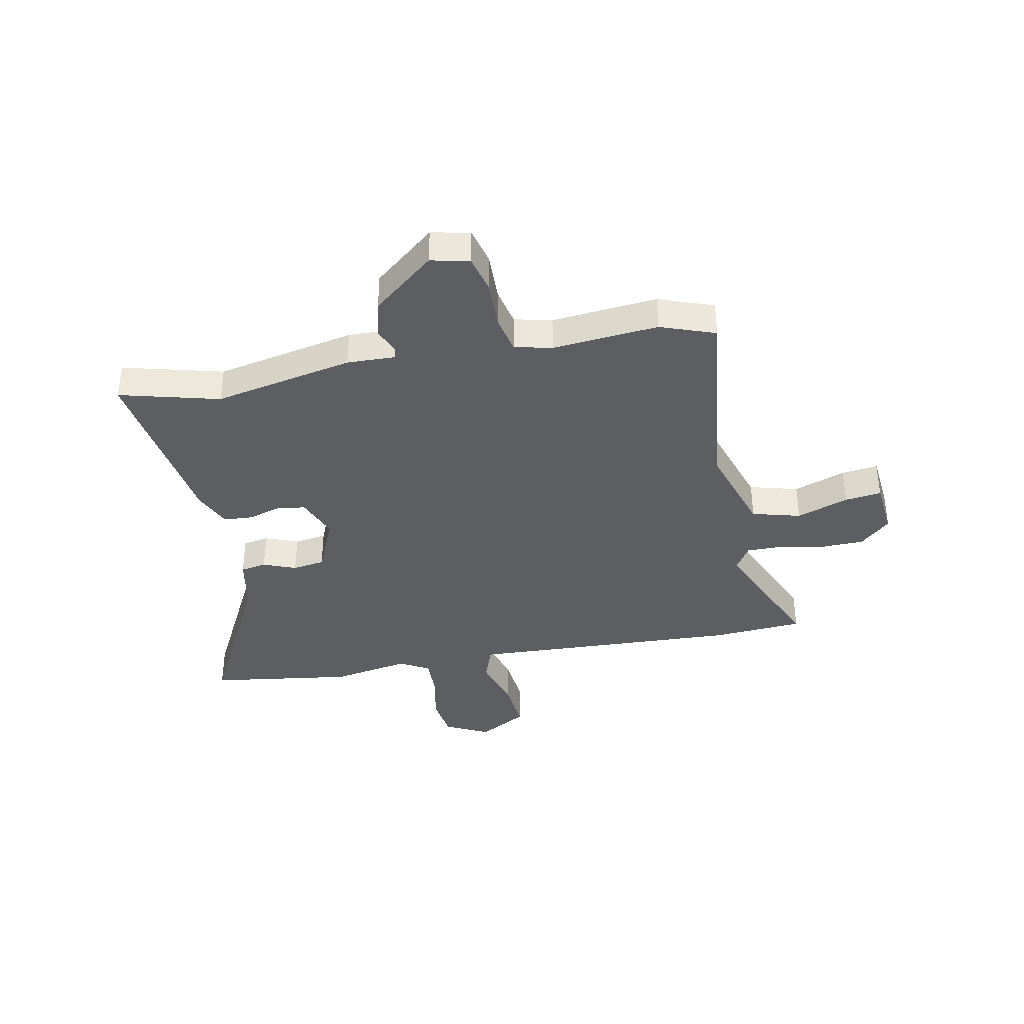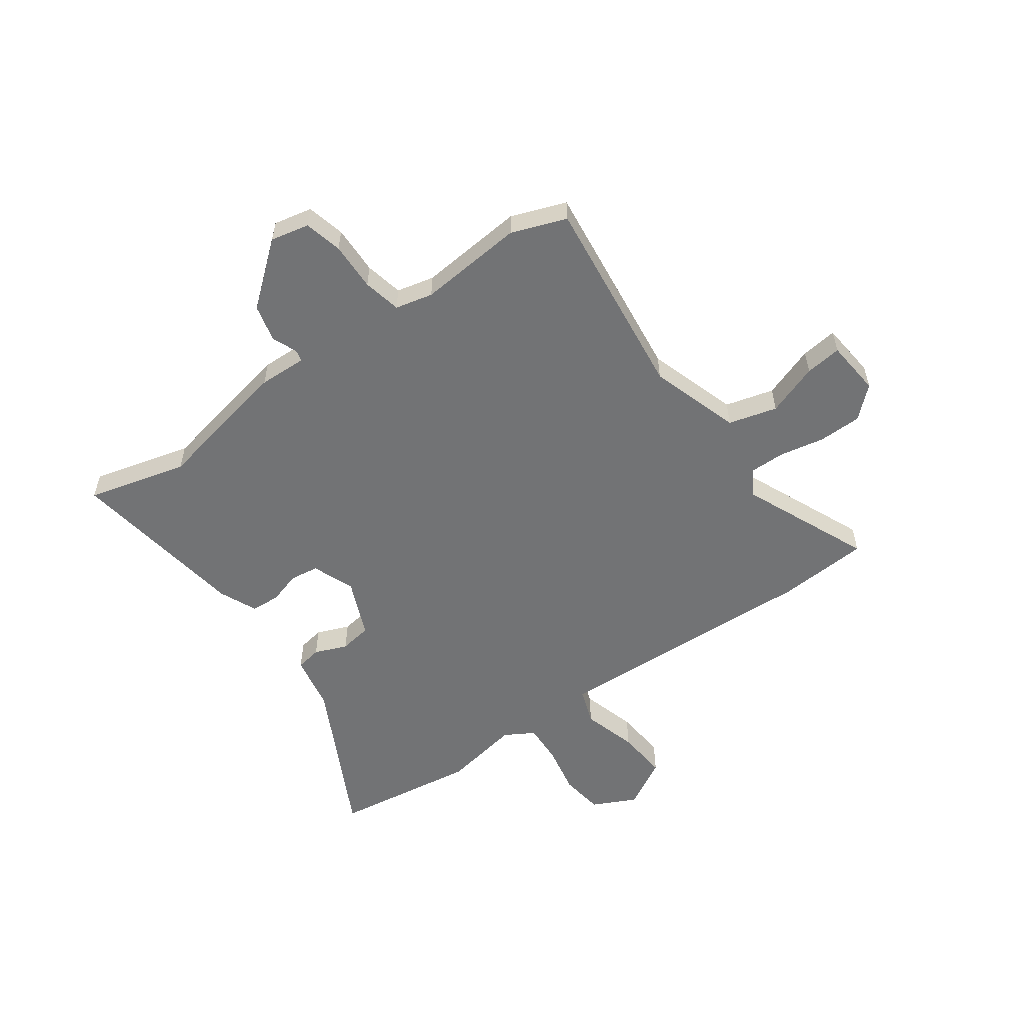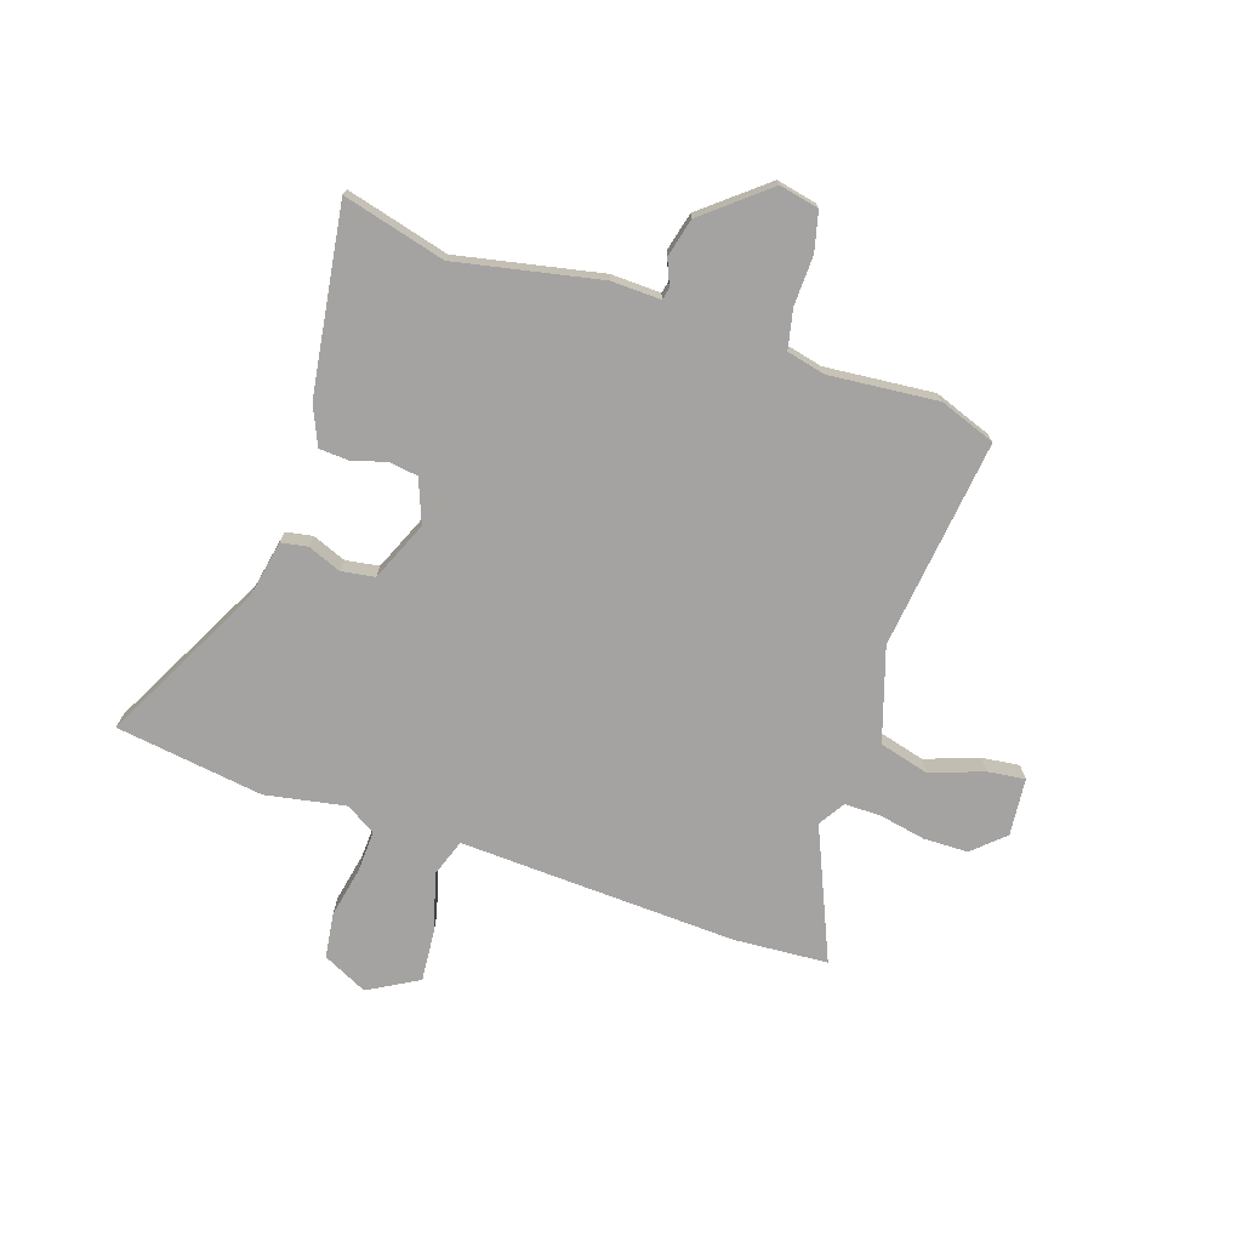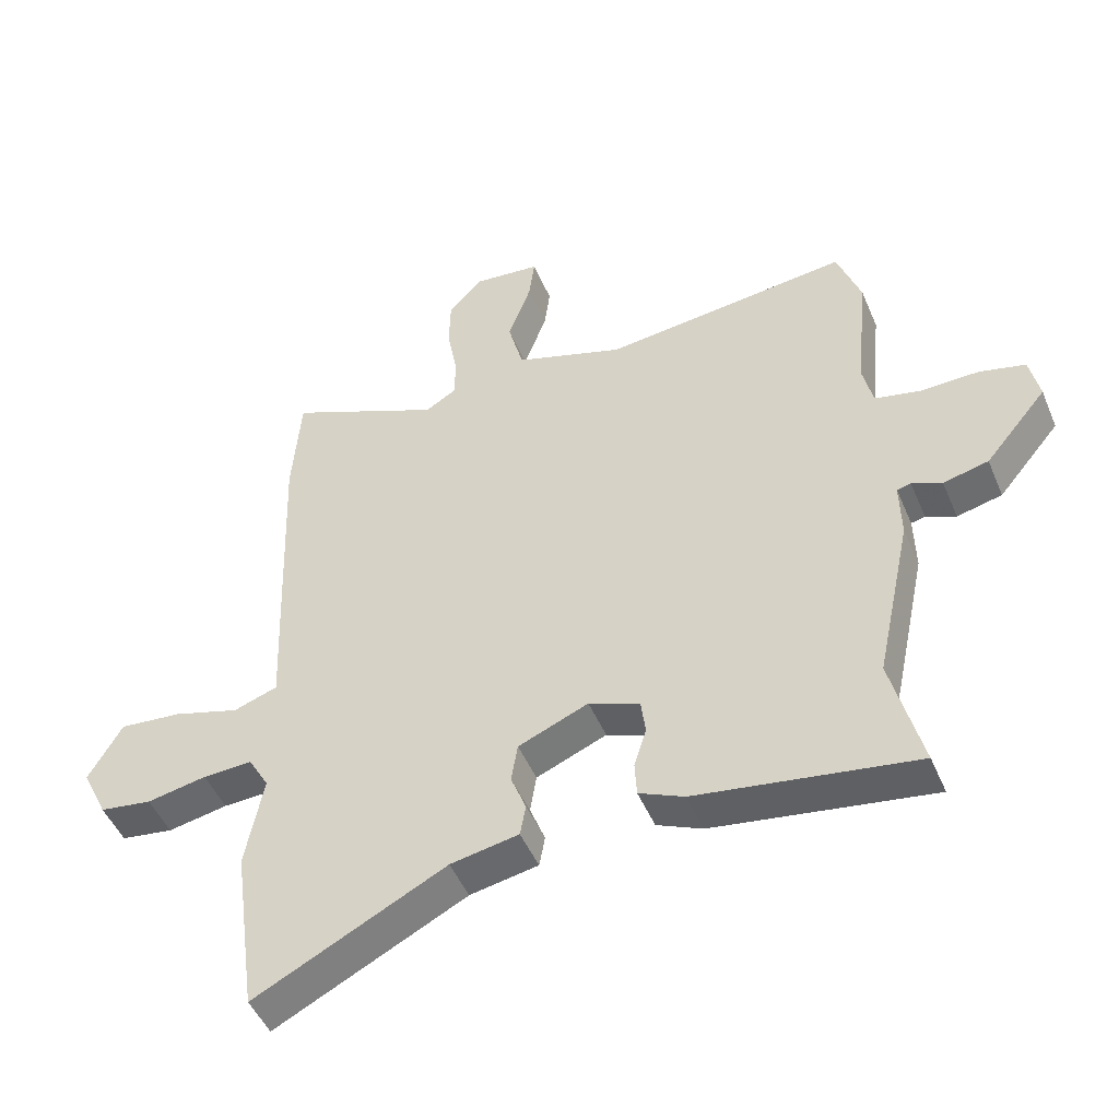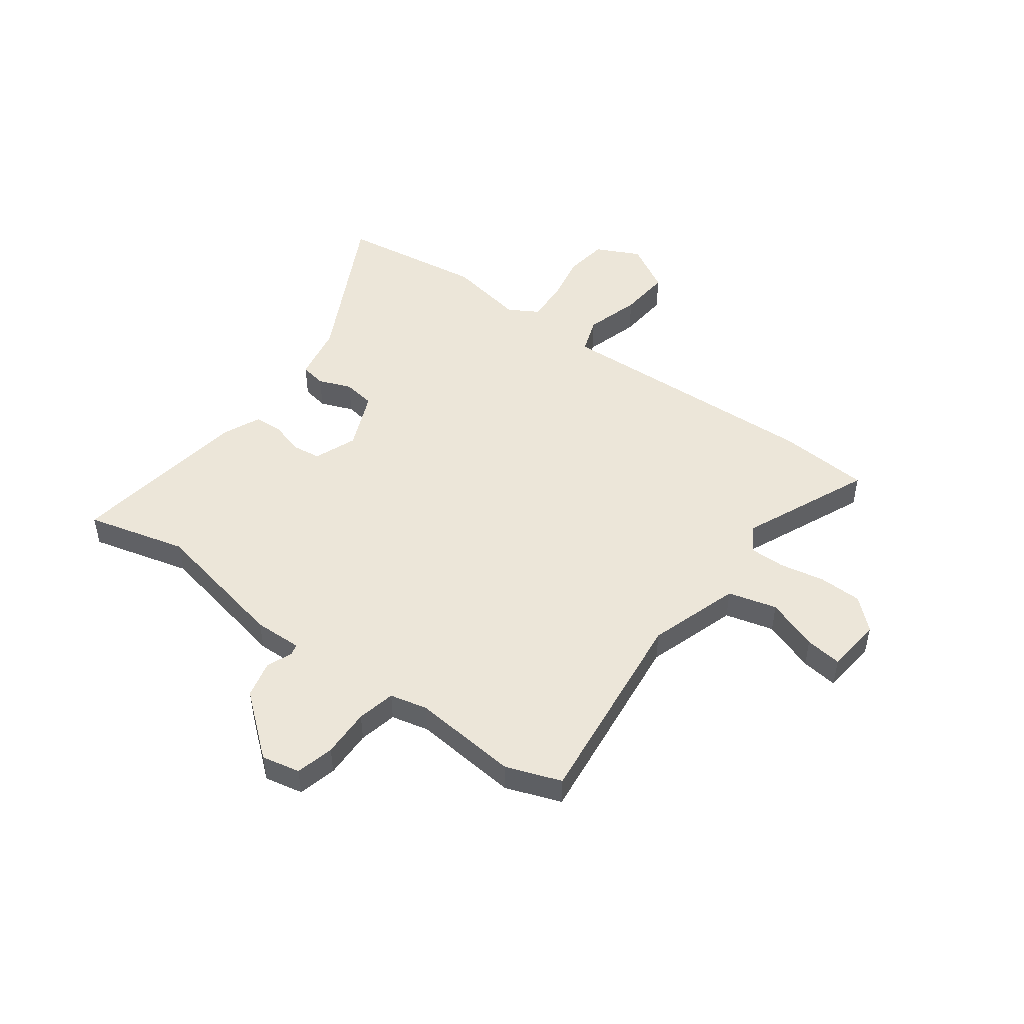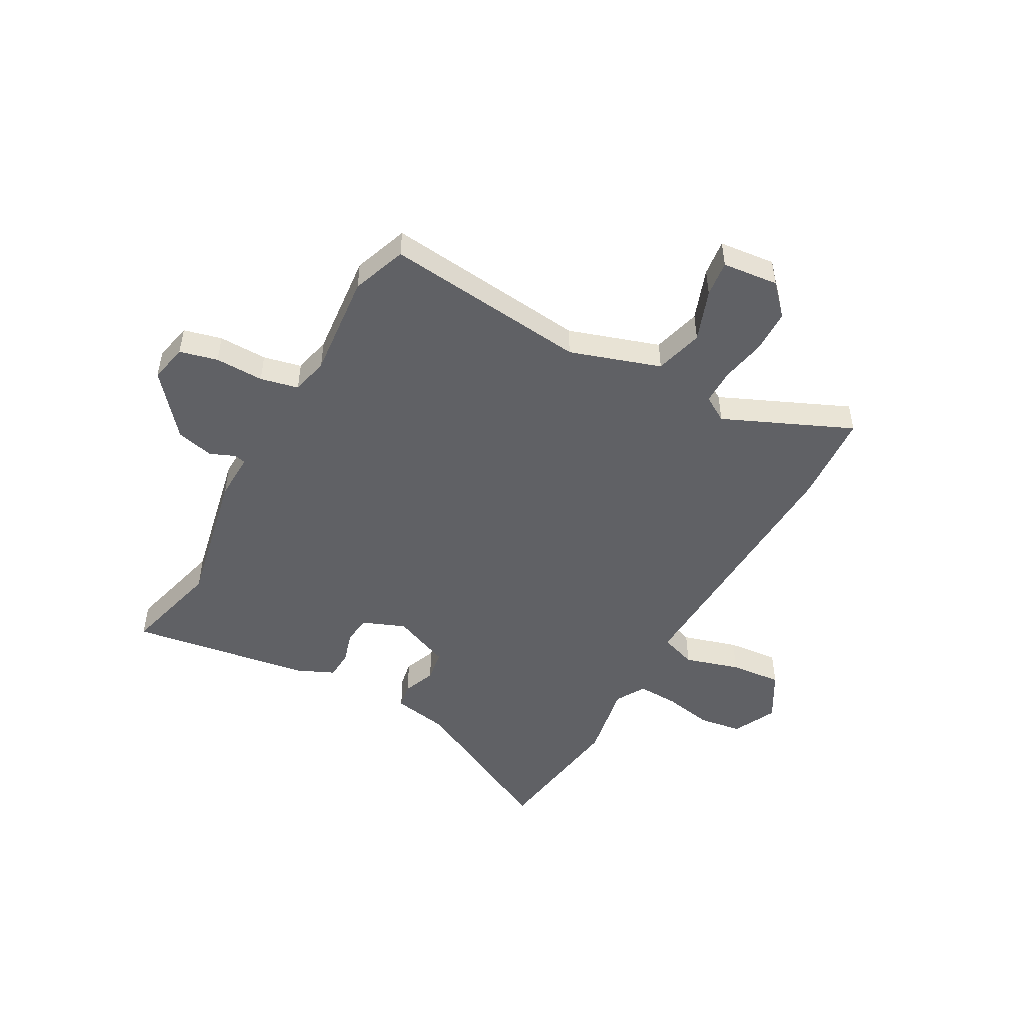
<metadata>
{"format":"obj","ext":"obj","renderer":"f3d","projection":"perspective","resolution":1024,"background":"white","views":[{"elev":-37.6,"azim":-79.2,"up":"+Y"},{"elev":-55.8,"azim":-54.9,"up":"+Y"},{"elev":-73.1,"azim":-108.9,"up":"+Y"},{"elev":-48.2,"azim":-157.6,"up":"+Z"},{"elev":48.7,"azim":-54.0,"up":"+Y"},{"elev":-48.8,"azim":-29.1,"up":"+Y"}]}
</metadata>
<code>
v -0.523 0.07 -0.591
v -0.475 0.07 -0.402
v -0.531 0.07 -0.138
v -0.529 0.07 -0.047
v -0.551 0.07 -0.042
v -0.598 0.07 -0.062
v -0.669 0.07 -0.045
v -0.766 0.07 0.071
v -0.751 0.07 0.144
v -0.679 0.07 0.162
v -0.587 0.07 0.16
v -0.515 0.07 0.176
v -0.499 0.07 0.247
v -0.519 0.07 0.447
v -0.482 0.07 0.551
v -0.095 0.07 0.508
v 0.076 0.07 0.564
v 0.1 0.07 0.656
v 0.064 0.07 0.754
v 0.055 0.07 0.823
v 0.161 0.07 0.834
v 0.214 0.07 0.777
v 0.216 0.07 0.695
v 0.2 0.07 0.61
v 0.2 0.07 0.542
v 0.249 0.07 0.512
v 0.491 0.07 0.619
v 0.504 0.07 0.446
v 0.491 0.07 0.09
v 0.485 0.07 -0.067
v 0.554 0.07 -0.091
v 0.658 0.07 -0.06
v 0.756 0.07 -0.051
v 0.809 0.07 -0.143
v 0.769 0.07 -0.226
v 0.687 0.07 -0.238
v 0.593 0.07 -0.22
v 0.515 0.07 -0.217
v 0.483 0.07 -0.273
v 0.511 0.07 -0.42
v 0.474 0.07 -0.693
v 0.174 0.07 -0.541
v 0.067 0.07 -0.521
v 0.058 0.07 -0.472
v 0.082 0.07 -0.41
v 0.072 0.07 -0.349
v -0.038 0.07 -0.303
v -0.118 0.07 -0.335
v -0.125 0.07 -0.389
v -0.106 0.07 -0.451
v -0.109 0.07 -0.506
v -0.18 0.07 -0.538
v -0.523 0 -0.591
v -0.475 0 -0.402
v -0.531 0 -0.138
v -0.529 0 -0.047
v -0.551 0 -0.042
v -0.598 0 -0.062
v -0.669 0 -0.045
v -0.766 0 0.071
v -0.751 0 0.144
v -0.679 0 0.162
v -0.587 0 0.16
v -0.515 0 0.176
v -0.499 0 0.247
v -0.519 0 0.447
v -0.482 0 0.551
v -0.095 0 0.508
v 0.076 0 0.564
v 0.1 0 0.656
v 0.064 0 0.754
v 0.055 0 0.823
v 0.161 0 0.834
v 0.214 0 0.777
v 0.216 0 0.695
v 0.2 0 0.61
v 0.2 0 0.542
v 0.249 0 0.512
v 0.491 0 0.619
v 0.504 0 0.446
v 0.491 0 0.09
v 0.485 0 -0.067
v 0.554 0 -0.091
v 0.658 0 -0.06
v 0.756 0 -0.051
v 0.809 0 -0.143
v 0.769 0 -0.226
v 0.687 0 -0.238
v 0.593 0 -0.22
v 0.515 0 -0.217
v 0.483 0 -0.273
v 0.511 0 -0.42
v 0.474 0 -0.693
v 0.174 0 -0.541
v 0.067 0 -0.521
v 0.058 0 -0.472
v 0.082 0 -0.41
v 0.072 0 -0.349
v -0.038 0 -0.303
v -0.118 0 -0.335
v -0.125 0 -0.389
v -0.106 0 -0.451
v -0.109 0 -0.506
v -0.18 0 -0.538
f 52 1 2
f 51 52 2
f 50 51 2
f 49 50 2
f 2 3 4
f 49 2 4
f 48 49 4
f 47 48 4
f 46 47 4
f 42 43 44 45
f 42 45 46
f 41 42 46
f 40 41 46
f 39 40 46
f 38 39 46 4
f 35 36 37
f 34 35 37
f 33 34 37
f 32 33 37
f 31 32 37
f 38 4 5
f 37 38 5
f 31 37 5
f 30 31 5
f 29 30 5
f 28 29 5
f 27 28 5
f 26 27 5
f 22 23 24
f 21 22 24
f 20 21 24
f 19 20 24
f 18 19 24
f 17 18 24 25
f 5 6 7
f 26 5 7
f 25 26 7
f 17 25 7
f 16 17 7
f 13 14 15 16
f 9 10 11
f 8 9 11
f 7 8 11
f 7 11 12
f 16 7 12
f 12 13 16
f 54 53 104
f 54 104 103
f 54 103 102
f 54 102 101
f 56 55 54
f 56 54 101
f 56 101 100
f 56 100 99
f 56 99 98
f 97 96 95 94
f 98 97 94
f 98 94 93
f 98 93 92
f 98 92 91
f 56 98 91 90
f 89 88 87
f 89 87 86
f 89 86 85
f 89 85 84
f 89 84 83
f 57 56 90
f 57 90 89
f 57 89 83
f 57 83 82
f 57 82 81
f 57 81 80
f 57 80 79
f 57 79 78
f 76 75 74
f 76 74 73
f 76 73 72
f 76 72 71
f 76 71 70
f 77 76 70 69
f 59 58 57
f 59 57 78
f 59 78 77
f 59 77 69
f 59 69 68
f 68 67 66 65
f 63 62 61
f 63 61 60
f 63 60 59
f 64 63 59
f 64 59 68
f 68 65 64
f 1 53 54 2
f 2 54 55 3
f 3 55 56 4
f 4 56 57 5
f 5 57 58 6
f 6 58 59 7
f 7 59 60 8
f 8 60 61 9
f 9 61 62 10
f 10 62 63 11
f 11 63 64 12
f 12 64 65 13
f 13 65 66 14
f 14 66 67 15
f 15 67 68 16
f 16 68 69 17
f 17 69 70 18
f 18 70 71 19
f 19 71 72 20
f 20 72 73 21
f 21 73 74 22
f 22 74 75 23
f 23 75 76 24
f 24 76 77 25
f 25 77 78 26
f 26 78 79 27
f 27 79 80 28
f 28 80 81 29
f 29 81 82 30
f 30 82 83 31
f 31 83 84 32
f 32 84 85 33
f 33 85 86 34
f 34 86 87 35
f 35 87 88 36
f 36 88 89 37
f 37 89 90 38
f 38 90 91 39
f 39 91 92 40
f 40 92 93 41
f 41 93 94 42
f 42 94 95 43
f 43 95 96 44
f 44 96 97 45
f 45 97 98 46
f 46 98 99 47
f 47 99 100 48
f 48 100 101 49
f 49 101 102 50
f 50 102 103 51
f 51 103 104 52
f 52 104 53 1

</code>
